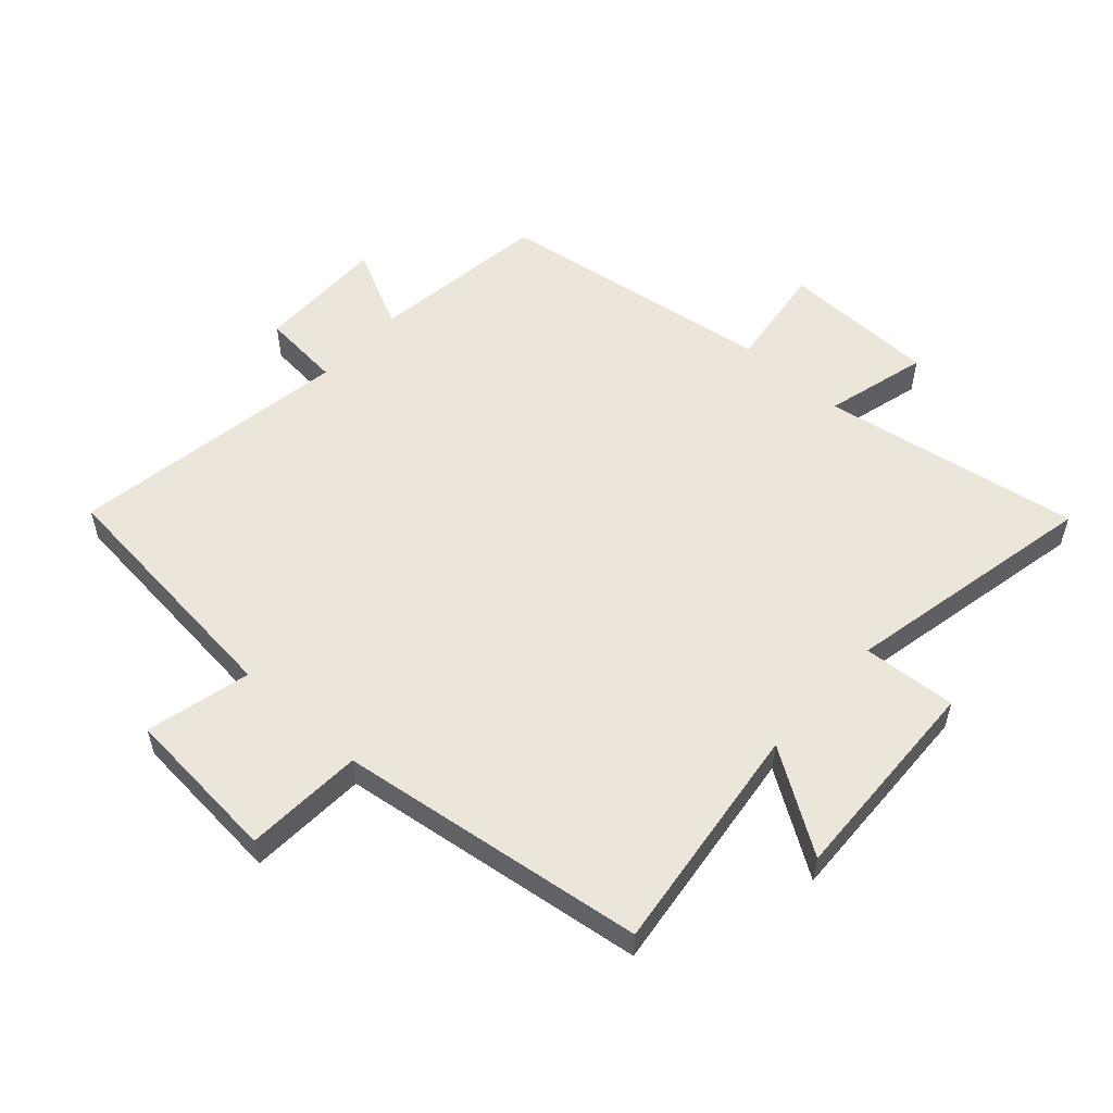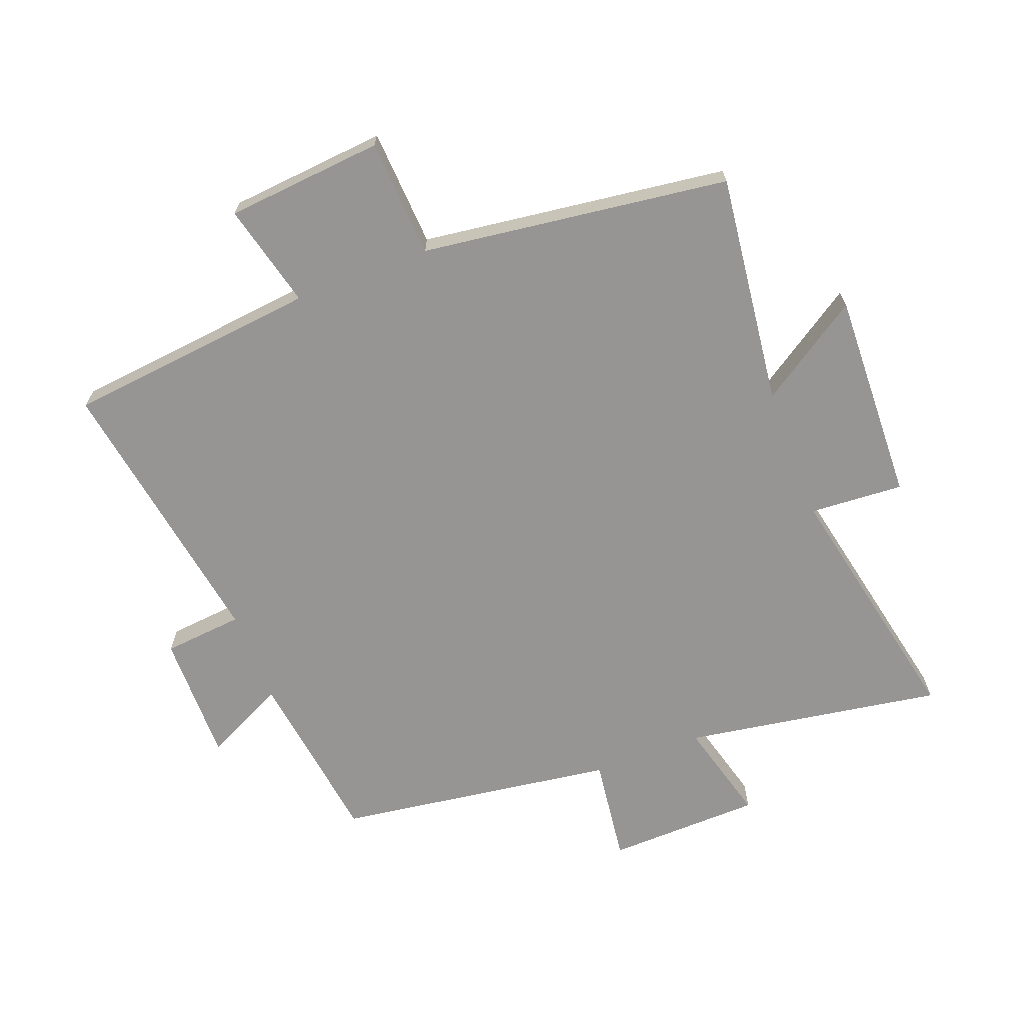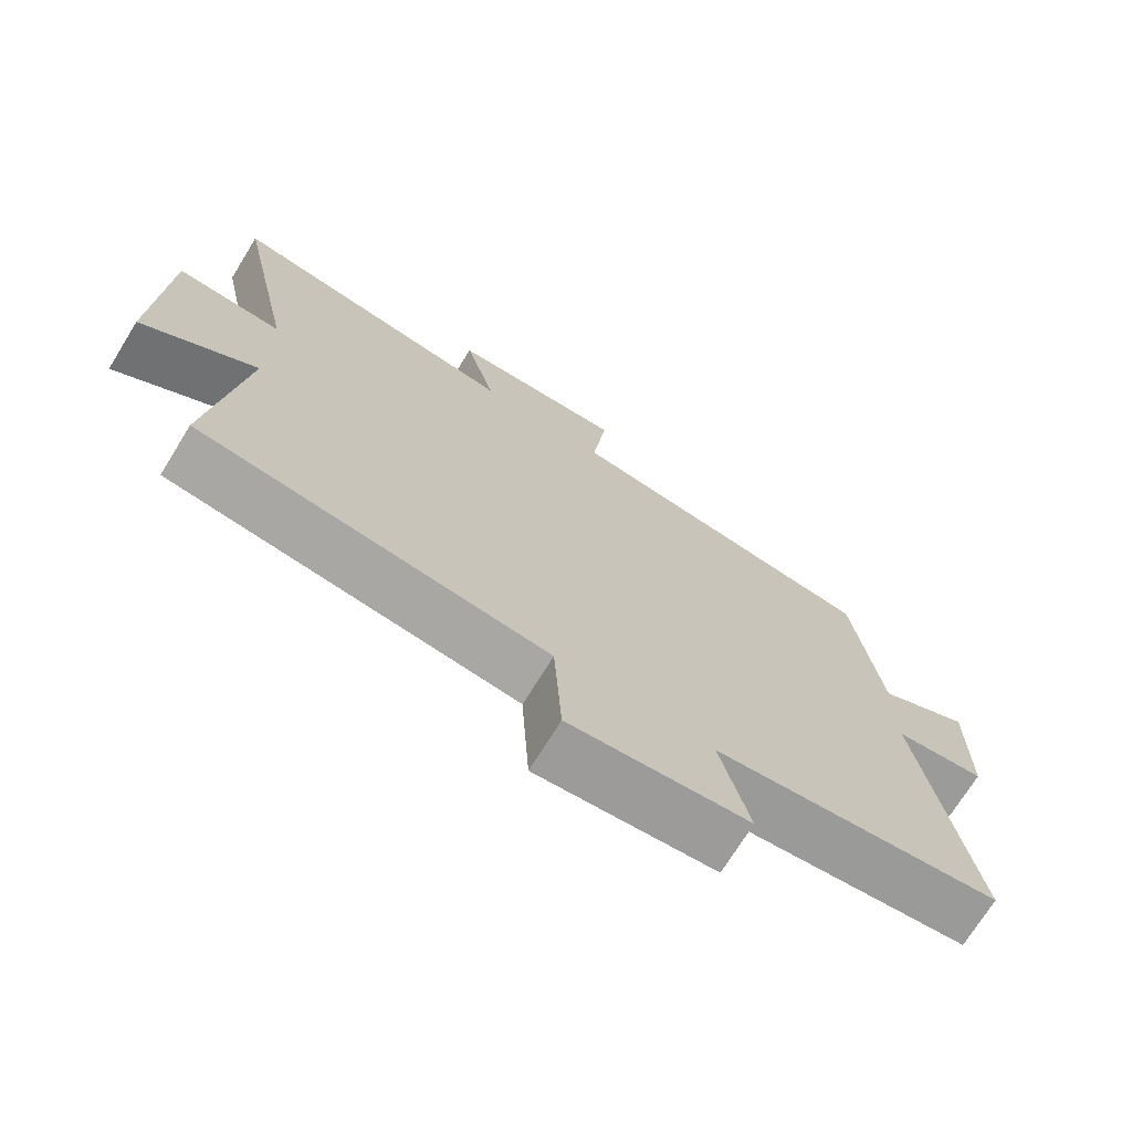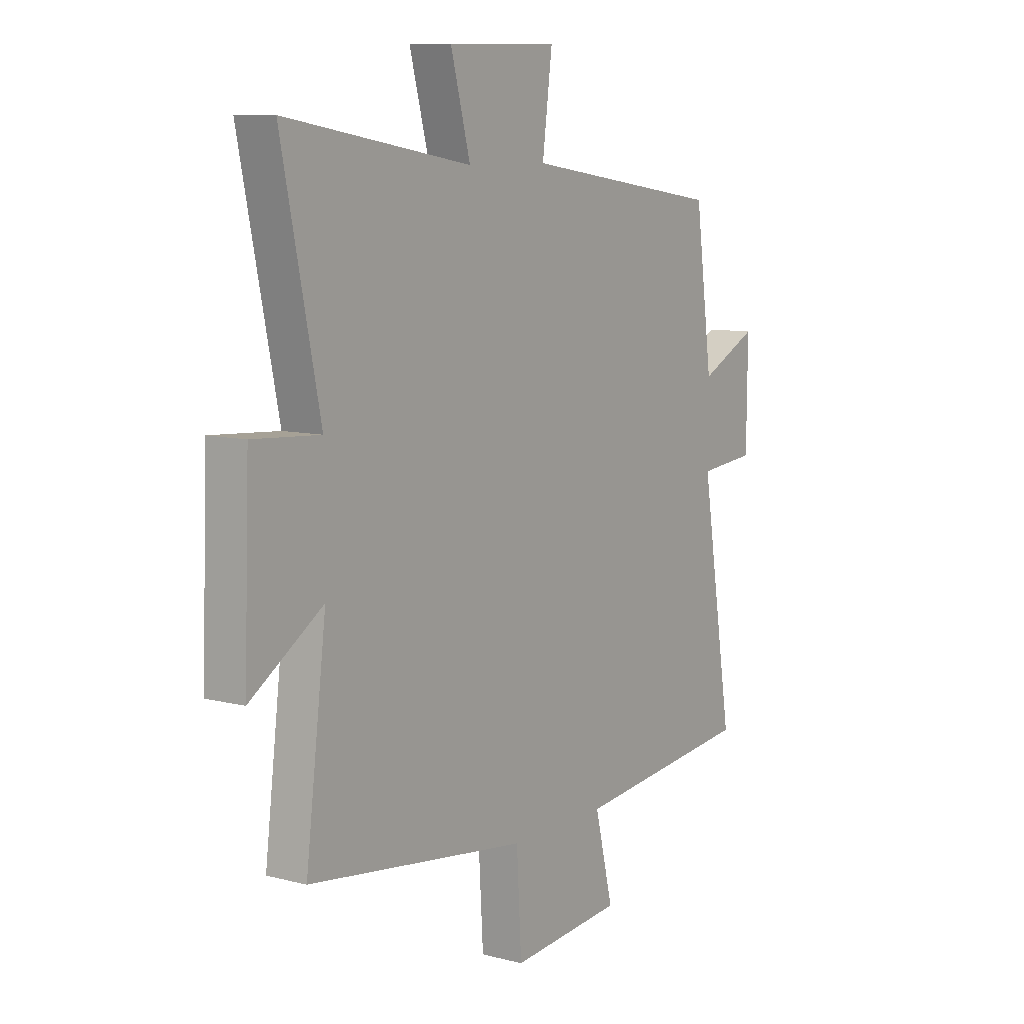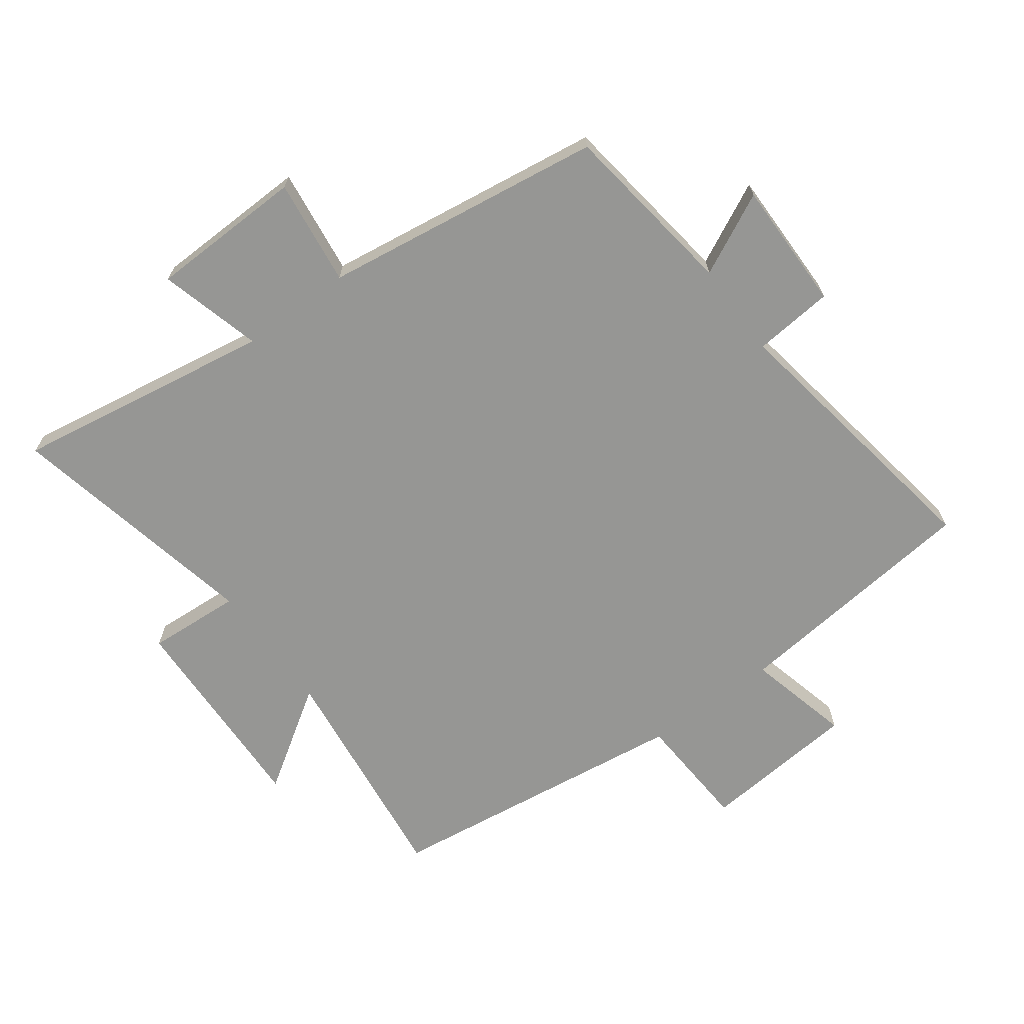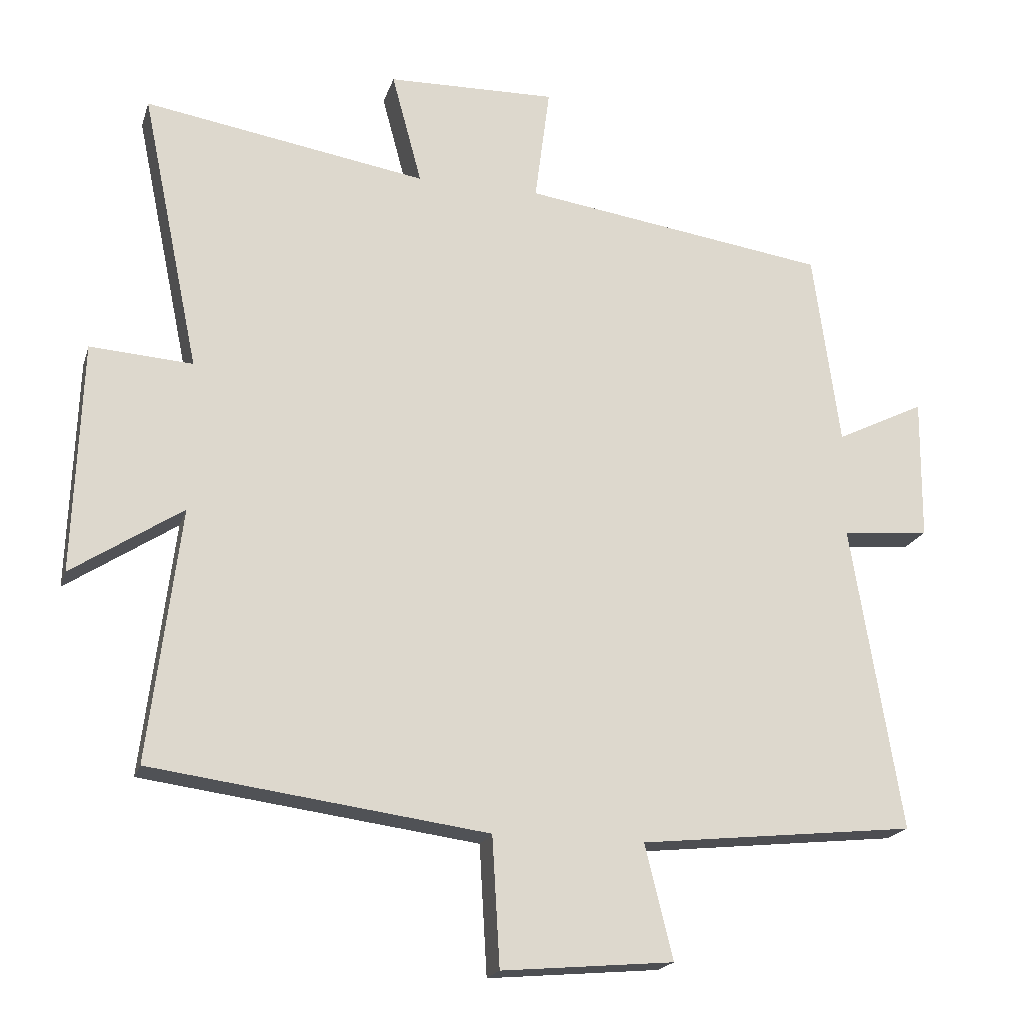
<metadata>
{"format":"obj","ext":"obj","renderer":"f3d","projection":"perspective","resolution":1024,"background":"white","views":[{"elev":55.1,"azim":-138.0,"up":"+Y"},{"elev":-67.5,"azim":-159.0,"up":"+Y"},{"elev":-72.0,"azim":-31.7,"up":"+Z"},{"elev":9.1,"azim":-55.6,"up":"+Z"},{"elev":-67.7,"azim":36.5,"up":"+Y"},{"elev":-19.5,"azim":-15.3,"up":"+Z"}]}
</metadata>
<code>
v 0.461 0.07 0.435
v 0.5 0.07 0.149
v 0.63 0.07 0.213
v 0.628 0.07 0.005
v 0.5 0.07 -0.007
v 0.573 0.07 -0.457
v 0.168 0.07 -0.5
v 0.209 0.07 -0.667
v -0.043 0.07 -0.689
v -0.054 0.07 -0.5
v -0.546 0.07 -0.434
v -0.5 0.07 -0.063
v -0.662 0.07 -0.169
v -0.65 0.07 0.169
v -0.5 0.07 0.159
v -0.585 0.07 0.568
v -0.17 0.07 0.5
v -0.214 0.07 0.664
v 0.034 0.07 0.67
v 0.012 0.07 0.5
v 0.461 0 0.435
v 0.5 0 0.149
v 0.63 0 0.213
v 0.628 0 0.005
v 0.5 0 -0.007
v 0.573 0 -0.457
v 0.168 0 -0.5
v 0.209 0 -0.667
v -0.043 0 -0.689
v -0.054 0 -0.5
v -0.546 0 -0.434
v -0.5 0 -0.063
v -0.662 0 -0.169
v -0.65 0 0.169
v -0.5 0 0.159
v -0.585 0 0.568
v -0.17 0 0.5
v -0.214 0 0.664
v 0.034 0 0.67
v 0.012 0 0.5
f 17 18 19 20
f 17 20 1 2
f 15 16 17 2
f 12 13 14 15
f 12 15 2
f 10 11 12 2
f 7 8 9 10
f 5 6 7 10
f 5 10 2 3
f 3 4 5
f 40 39 38 37
f 22 21 40 37
f 22 37 36 35
f 35 34 33 32
f 22 35 32
f 22 32 31 30
f 30 29 28 27
f 30 27 26 25
f 23 22 30 25
f 25 24 23
f 1 21 22 2
f 2 22 23 3
f 3 23 24 4
f 4 24 25 5
f 5 25 26 6
f 6 26 27 7
f 7 27 28 8
f 8 28 29 9
f 9 29 30 10
f 10 30 31 11
f 11 31 32 12
f 12 32 33 13
f 13 33 34 14
f 14 34 35 15
f 15 35 36 16
f 16 36 37 17
f 17 37 38 18
f 18 38 39 19
f 19 39 40 20
f 20 40 21 1

</code>
